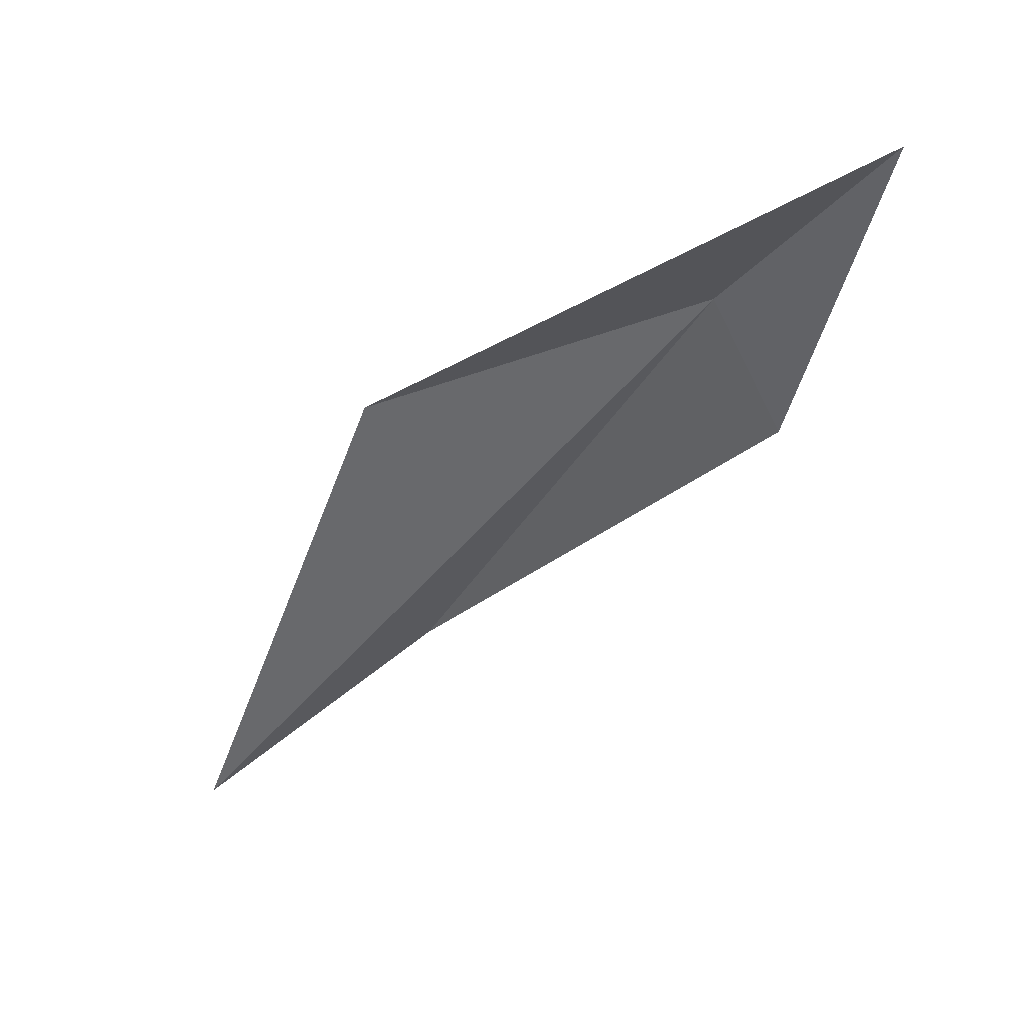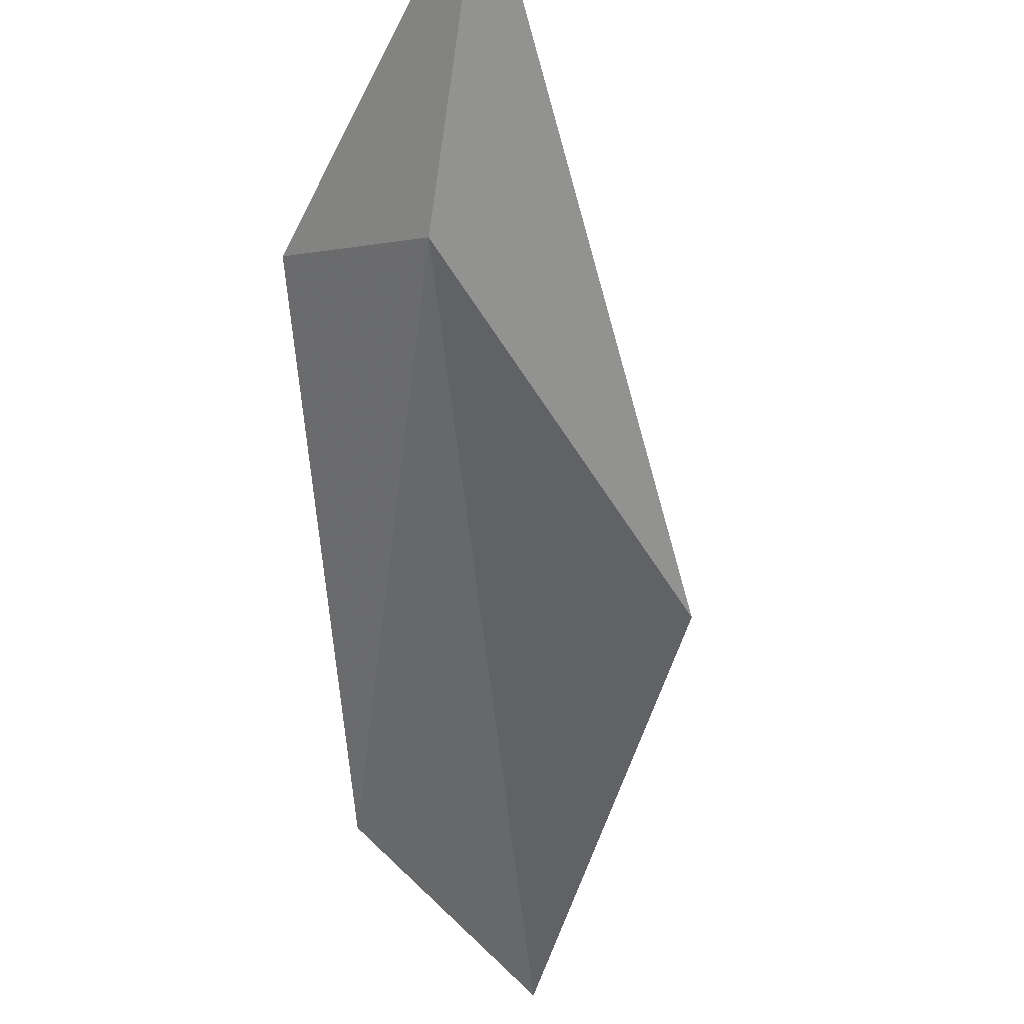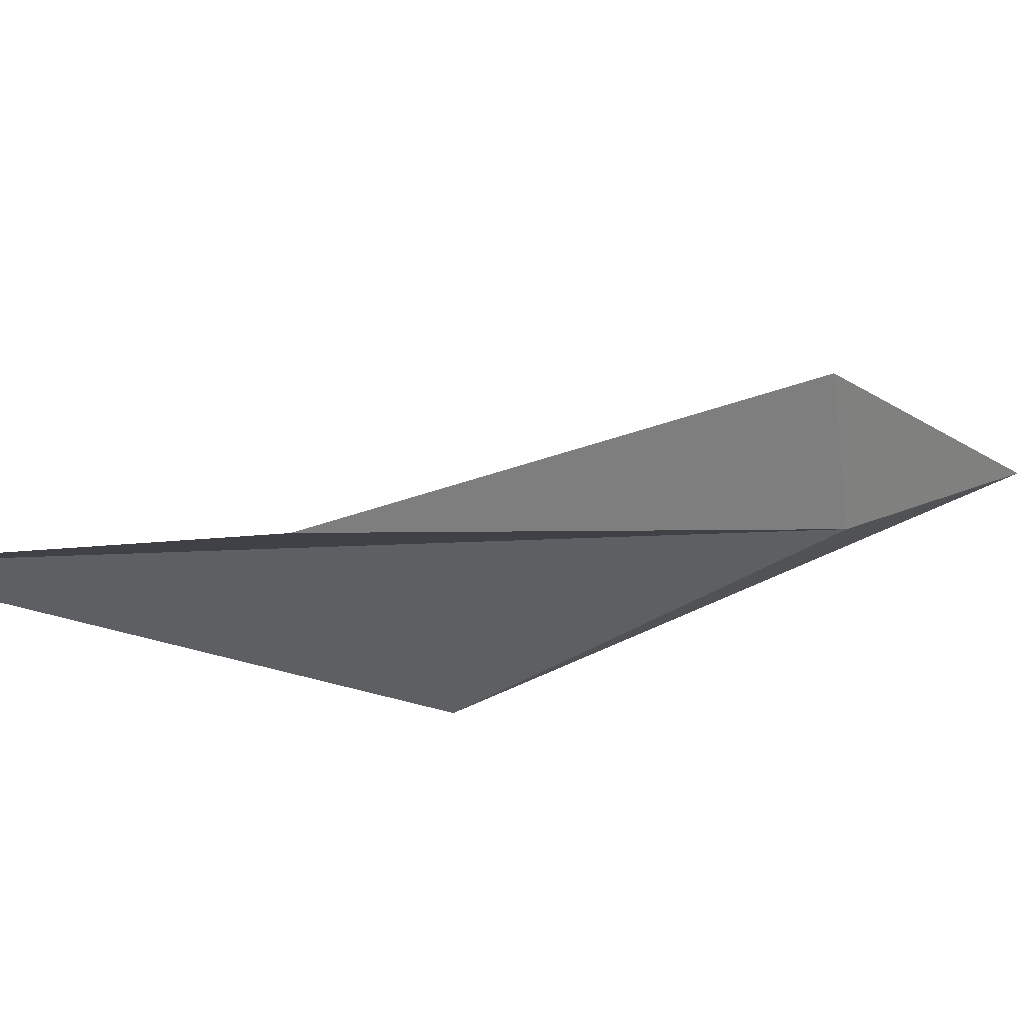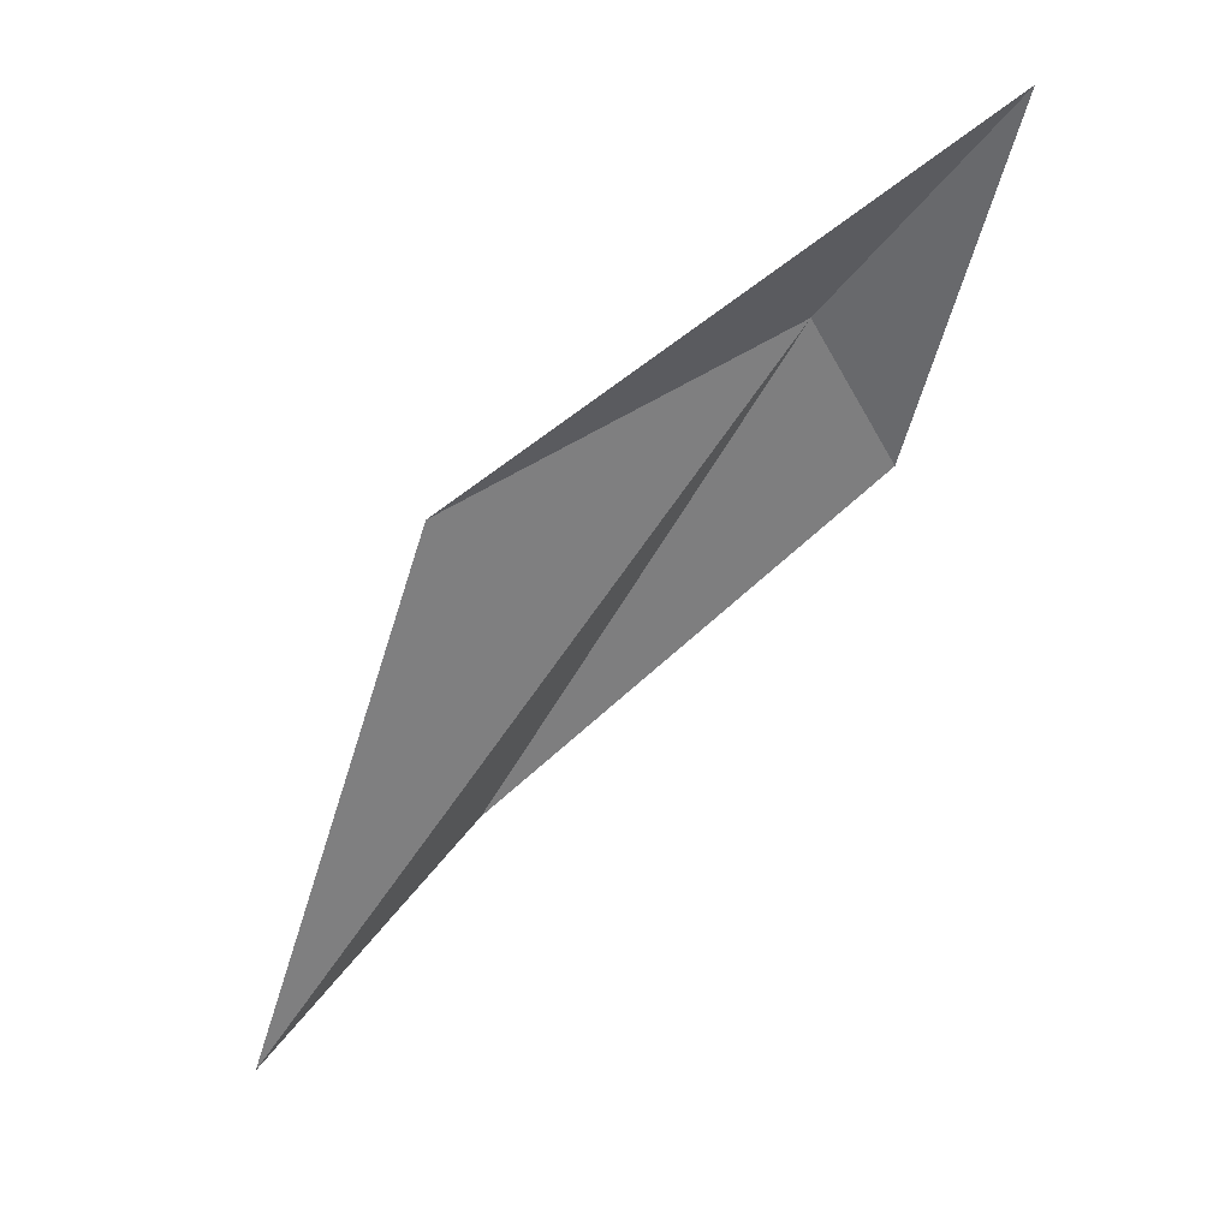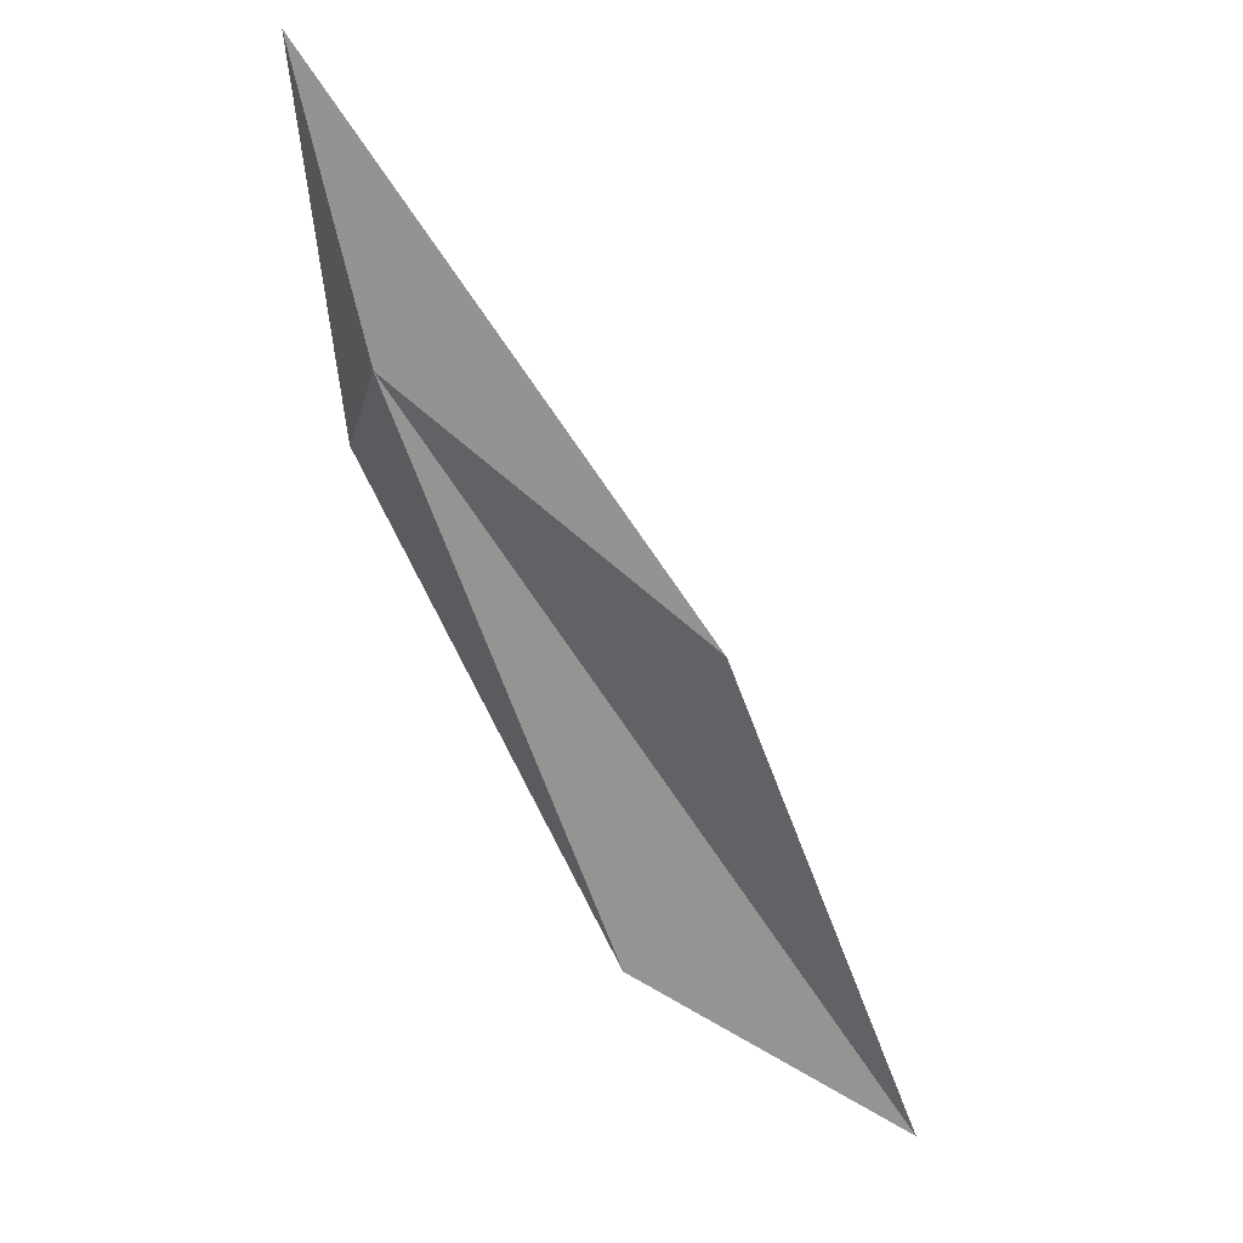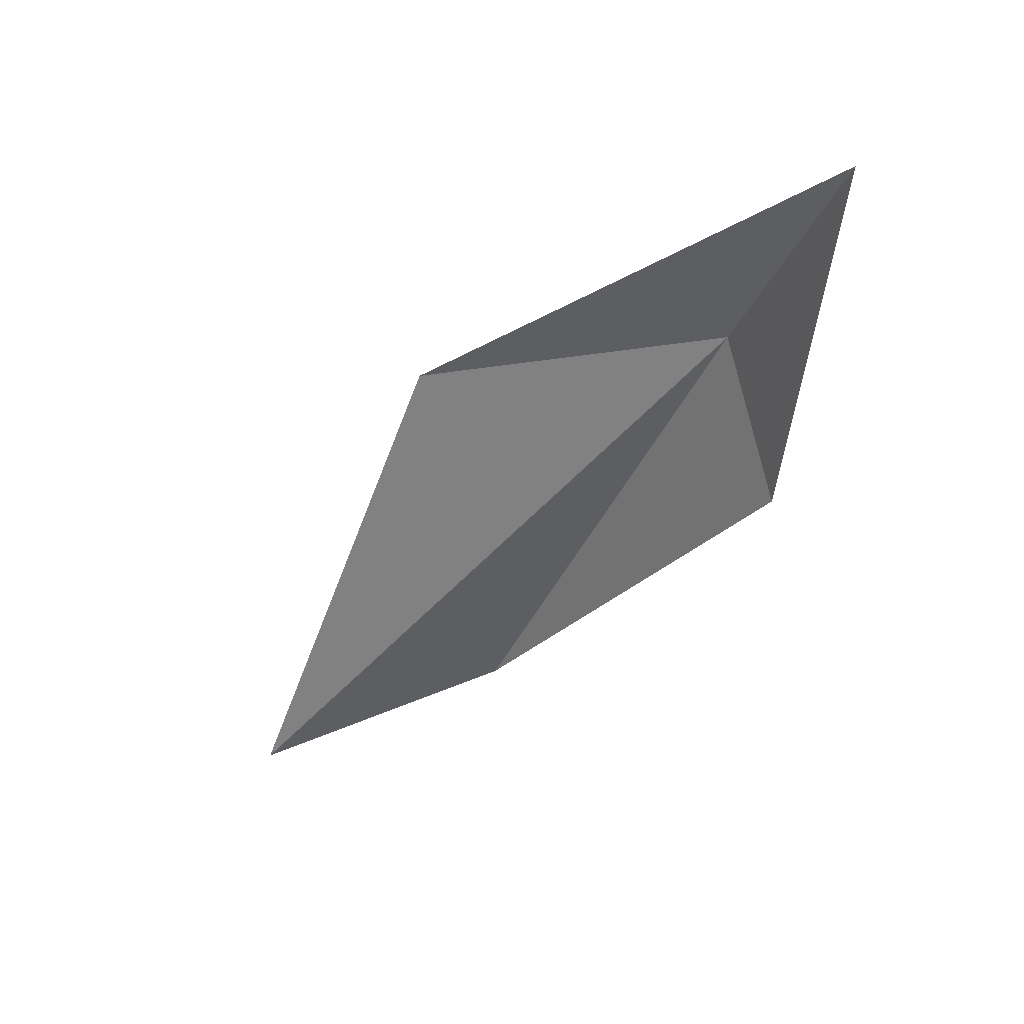
<metadata>
{"format":"obj","ext":"obj","renderer":"f3d","projection":"perspective","resolution":1024,"background":"white","views":[{"elev":41.9,"azim":150.1,"up":"+Z"},{"elev":-35.7,"azim":-32.4,"up":"+Y"},{"elev":-28.0,"azim":-152.9,"up":"+Y"},{"elev":35.4,"azim":131.9,"up":"+Z"},{"elev":45.2,"azim":9.8,"up":"+Z"},{"elev":28.5,"azim":-177.0,"up":"+Z"}]}
</metadata>
<code>
v -21.37 -12.68 57.89
v -25.95 -5.772 68.86
v -23.7 -9.466 50.83
v -9.701 -21.7 32.89
v 3.88 -23.06 25.56
v -5.877 -20.31 51.98
f 1 3 2
f 1 4 3
f 1 5 4
f 1 6 5
f 1 2 6

</code>
